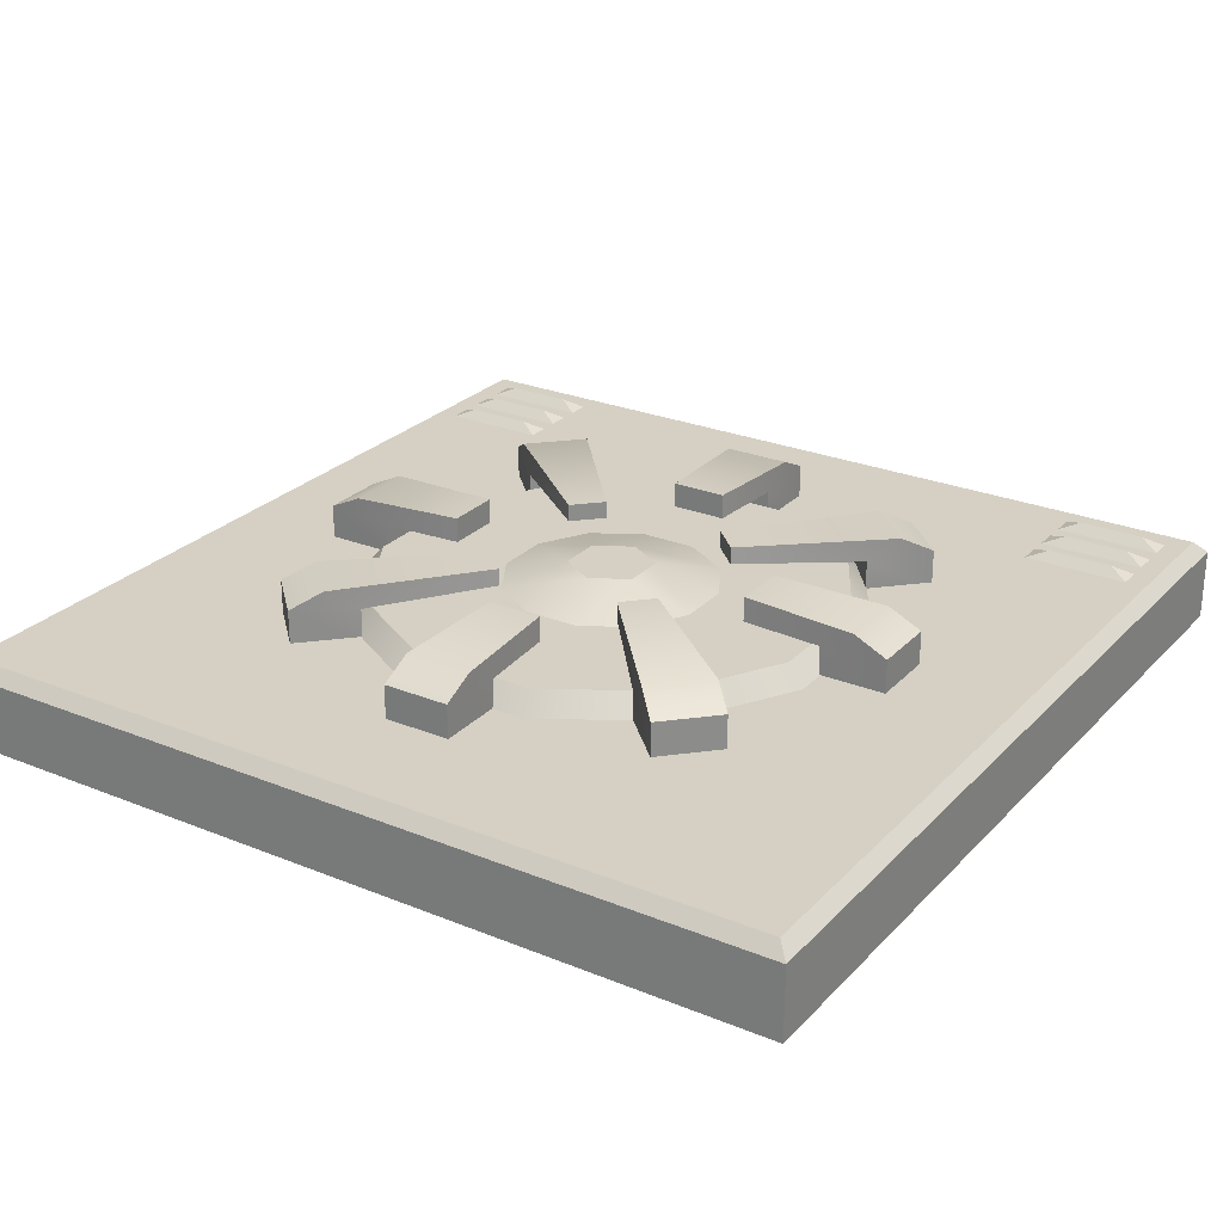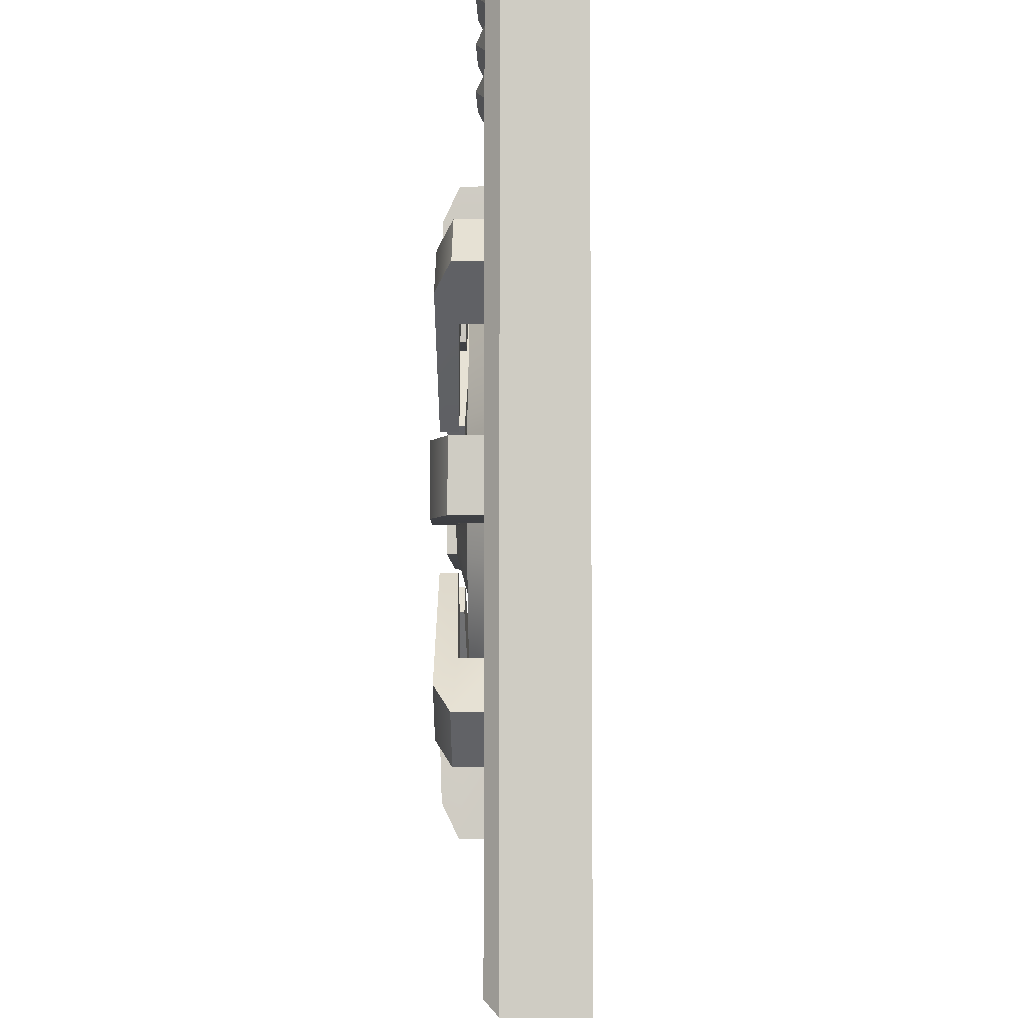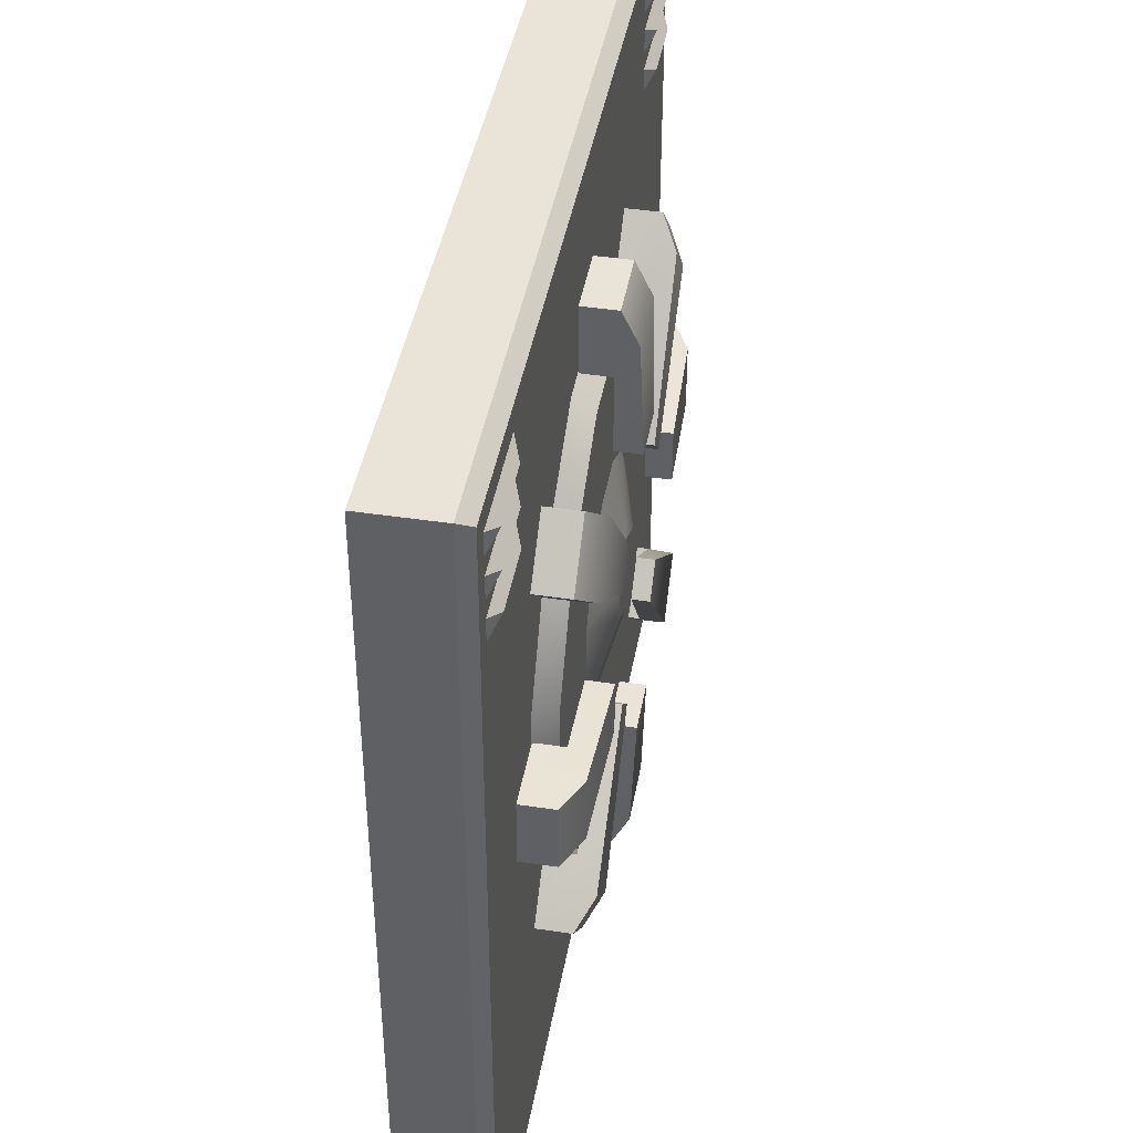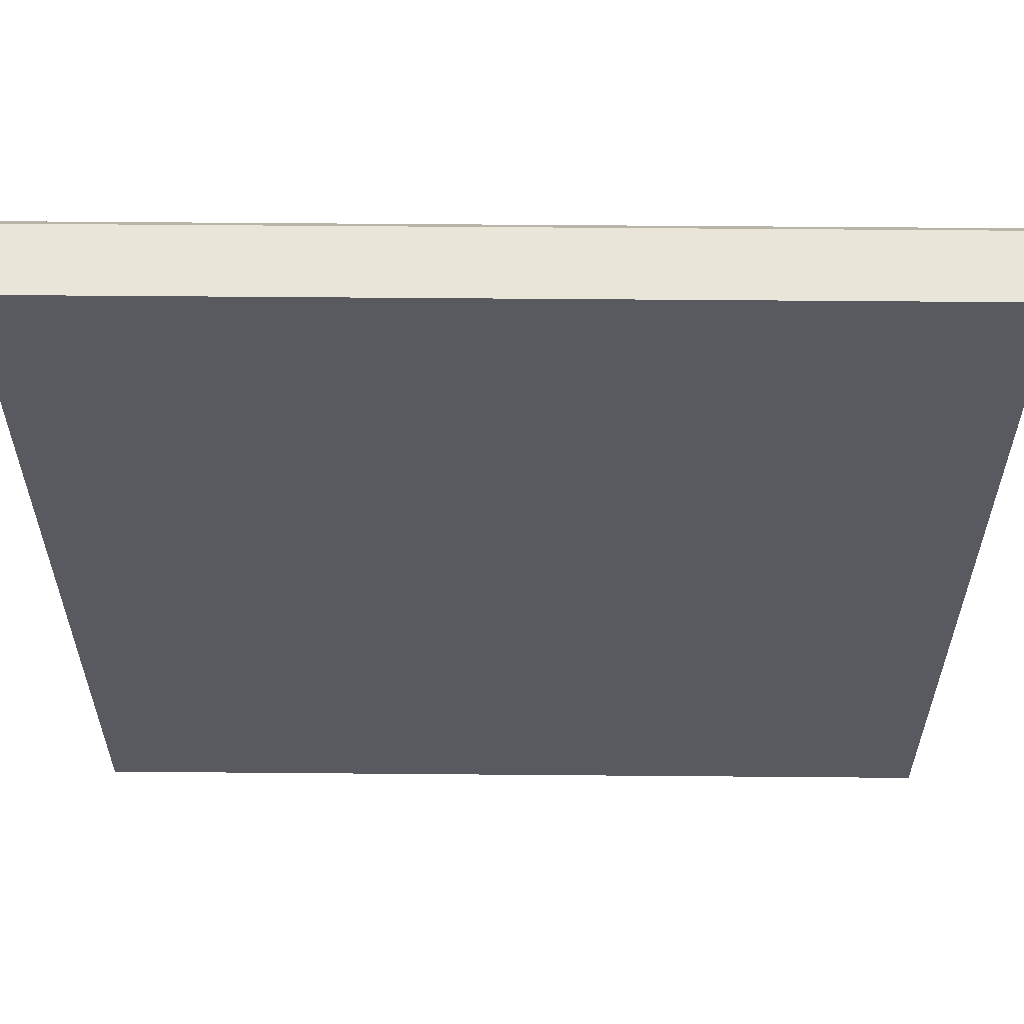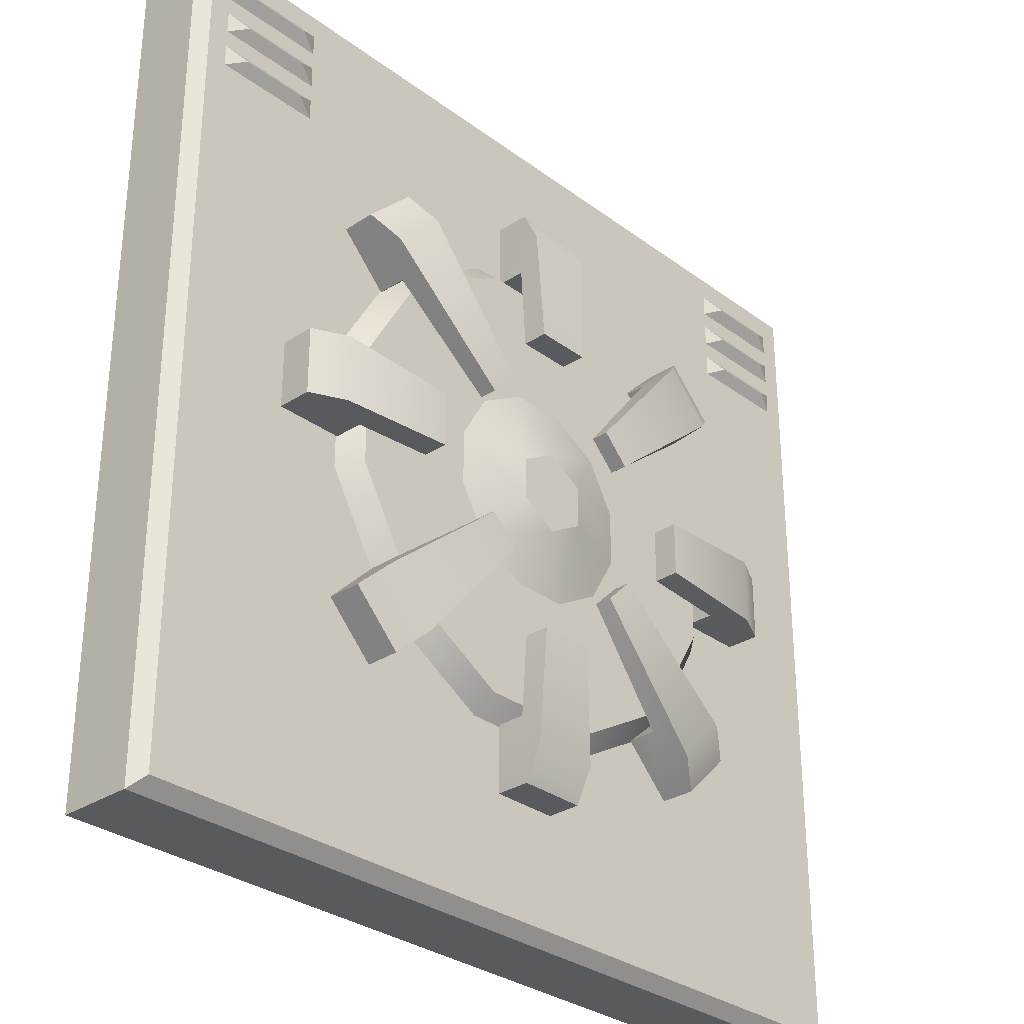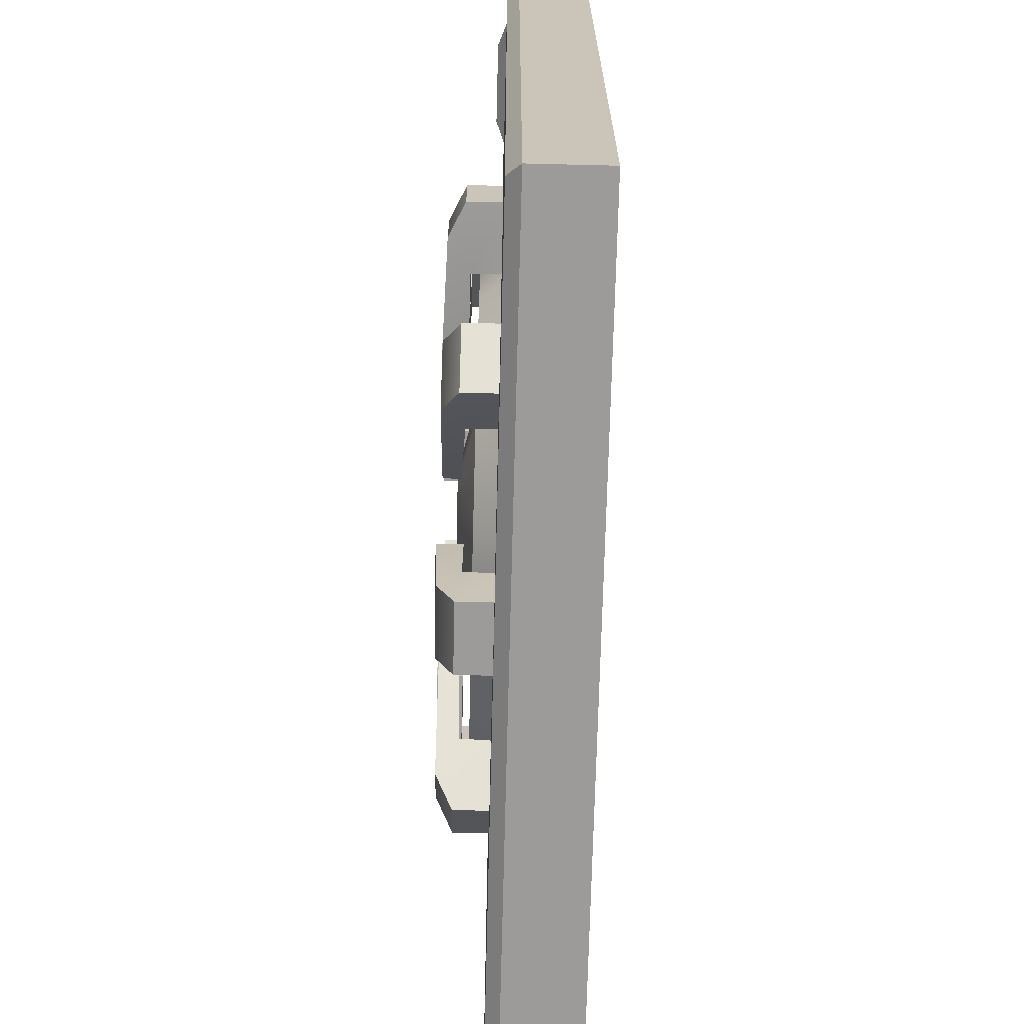
<metadata>
{"format":"obj","ext":"obj","renderer":"f3d","projection":"perspective","resolution":1024,"background":"white","views":[{"elev":26.2,"azim":-147.2,"up":"+Y"},{"elev":-5.7,"azim":-89.1,"up":"+Z"},{"elev":42.8,"azim":100.1,"up":"+Z"},{"elev":58.2,"azim":0.5,"up":"+Z"},{"elev":-30.7,"azim":133.2,"up":"+Z"},{"elev":-69.7,"azim":-91.4,"up":"+Z"}]}
</metadata>
<code>
o stove_single_countertop_Cube.424
v -0.873 0.93 0.873
v -0.873 0.93 -0.873
v 0.873 0.93 0.873
v 0.873 0.93 -0.873
v 0.3938 1.09 0.4892
v 0.2983 1.09 0.3937
v 0.4892 1.09 0.3937
v 0.3938 1.09 0.2983
v 0.2983 1.157 0.3937
v 0.3938 1.157 0.2983
v 0.3938 1.167 0.4892
v 0.3461 1.2 0.4415
v 0.4415 1.2 0.346
v 0.4892 1.167 0.3937
v 0.1319 1.2 0.1861
v 0.1862 1.2 0.1318
v 0.1319 1.165 0.1861
v 0.1862 1.165 0.1318
v 0.4892 1.077 -0.3938
v 0.3938 1.077 -0.2983
v 0.3938 1.077 -0.4893
v 0.2983 1.077 -0.3938
v 0.3938 1.157 -0.2983
v 0.2983 1.157 -0.3938
v 0.4892 1.167 -0.3938
v 0.4415 1.2 -0.3461
v 0.346 1.2 -0.4415
v 0.3938 1.167 -0.4893
v 0.1862 1.2 -0.1319
v 0.1318 1.2 -0.1862
v 0.1862 1.165 -0.1319
v 0.1318 1.165 -0.1862
v -0.3938 1.077 -0.4892
v -0.2983 1.077 -0.3938
v -0.4893 1.077 -0.3938
v -0.3938 1.077 -0.2983
v -0.2983 1.157 -0.3938
v -0.3938 1.157 -0.2983
v -0.3938 1.167 -0.4892
v -0.3461 1.2 -0.4415
v -0.4415 1.2 -0.346
v -0.4893 1.167 -0.3938
v -0.1319 1.2 -0.1861
v -0.1862 1.2 -0.1318
v -0.1319 1.165 -0.1861
v -0.1862 1.165 -0.1318
v -0.4892 1.09 0.3938
v -0.3938 1.09 0.2983
v -0.3938 1.09 0.4893
v -0.2983 1.09 0.3938
v -0.3938 1.157 0.2983
v -0.2983 1.157 0.3938
v -0.4892 1.167 0.3938
v -0.4415 1.2 0.3461
v -0.346 1.2 0.4415
v -0.3938 1.167 0.4893
v -0.1861 1.2 0.1319
v -0.1318 1.2 0.1862
v -0.1861 1.165 0.1319
v -0.1318 1.165 0.1862
v -0.2073 1.14 -0.05556
v -0.502 1.09 -0.1345
v -0.2073 1.14 0.05555
v -0.502 1.09 0.1345
v -0.1518 1.14 0.1518
v -0.3675 1.09 0.3675
v -0.05556 1.14 0.2073
v -0.1345 1.09 0.502
v 0.05555 1.14 0.2073
v 0.1345 1.09 0.502
v 0.1518 1.14 0.1518
v 0.3675 1.09 0.3675
v 0.2073 1.14 0.05555
v 0.502 1.09 0.1345
v 0.2073 1.14 -0.05556
v 0.502 1.09 -0.1345
v 0.1518 1.14 -0.1518
v 0.3675 1.09 -0.3675
v 0.05555 1.14 -0.2073
v 0.1345 1.09 -0.502
v -0.05556 1.14 -0.2073
v -0.1345 1.09 -0.502
v -0.1518 1.14 -0.1518
v -0.3675 1.09 -0.3675
v -0.1223 1.14 -0.4564
v -0.3341 1.14 -0.3341
v 0.1223 1.14 -0.4564
v 0.3341 1.14 -0.3341
v 0.4564 1.14 -0.1223
v 0.4564 1.14 0.1223
v 0.3341 1.14 0.3341
v 0.1223 1.14 0.4564
v -0.1223 1.14 0.4564
v -0.3341 1.14 0.3341
v -0.4564 1.14 0.1223
v -0.4564 1.14 -0.1223
v -6e-06 1.174 -5e-06
v -6e-06 1.174 -0.08469
v -0.07335 1.174 -0.04235
v 0.07333 1.174 -0.04235
v 0.07333 1.174 0.04234
v -6e-06 1.174 0.08468
v -0.07335 1.174 0.04234
v -0.873 1.075 0.873
v -0.848 1.1 0.848
v -0.848 1.1 -0.848
v -0.873 1.075 -0.873
v 0.848 1.1 -0.848
v 0.873 1.075 -0.873
v 0.848 1.1 0.848
v 0.873 1.075 0.873
v 0.6244 1.09 0.06754
v 0.4894 1.09 0.06754
v 0.6244 1.09 -0.06746
v 0.4894 1.09 -0.06746
v 0.4894 1.157 0.06754
v 0.4894 1.157 -0.06746
v 0.6244 1.167 0.06754
v 0.5569 1.2 0.06754
v 0.5569 1.2 -0.06746
v 0.6244 1.167 -0.06746
v 0.3237 1.208 0.05527
v 0.3237 1.208 -0.05535
v 0.3237 1.157 0.05527
v 0.3237 1.157 -0.05535
v 0.0675 1.077 -0.6243
v 0.0675 1.077 -0.4893
v -0.0675 1.077 -0.6243
v -0.0675 1.077 -0.4893
v 0.0675 1.157 -0.4893
v -0.0675 1.157 -0.4893
v 0.0675 1.167 -0.6243
v 0.0675 1.2 -0.5568
v -0.0675 1.2 -0.5568
v -0.0675 1.167 -0.6243
v 0.05527 1.208 -0.3236
v -0.05535 1.208 -0.3236
v 0.05527 1.157 -0.3236
v -0.05535 1.157 -0.3236
v -0.6243 1.077 -0.0674
v -0.4893 1.077 -0.0674
v -0.6243 1.077 0.0676
v -0.4893 1.077 0.0676
v -0.4893 1.157 -0.0674
v -0.4893 1.157 0.0676
v -0.6243 1.167 -0.0674
v -0.5568 1.2 -0.0674
v -0.5568 1.2 0.0676
v -0.6243 1.167 0.0676
v -0.3236 1.208 -0.05516
v -0.3236 1.208 0.05547
v -0.3236 1.157 -0.05516
v -0.3236 1.157 0.05547
v -0.06745 1.09 0.6245
v -0.06745 1.09 0.4895
v 0.06755 1.09 0.6245
v 0.06755 1.09 0.4895
v -0.06745 1.157 0.4895
v 0.06755 1.157 0.4895
v -0.06745 1.167 0.6245
v -0.06745 1.2 0.557
v 0.06755 1.2 0.557
v 0.06755 1.167 0.6245
v -0.05518 1.208 0.3237
v 0.05545 1.208 0.3237
v -0.05518 1.157 0.3237
v 0.05545 1.157 0.3237
v 0.5872 1.097 0.7257
v 0.6342 1.117 0.7
v 0.5872 1.097 0.6743
v 0.8128 1.097 0.7257
v 0.7658 1.117 0.7
v 0.8128 1.097 0.6743
v 0.5872 1.097 0.6457
v 0.6342 1.117 0.62
v 0.5872 1.097 0.5943
v 0.8128 1.097 0.6457
v 0.7658 1.117 0.62
v 0.8128 1.097 0.5943
v 0.5872 1.097 0.8057
v 0.6342 1.117 0.78
v 0.5872 1.097 0.7543
v 0.8128 1.097 0.8057
v 0.7658 1.117 0.78
v 0.8128 1.097 0.7543
v -0.8128 1.097 0.7257
v -0.7658 1.117 0.7
v -0.8128 1.097 0.6743
v -0.5872 1.097 0.7257
v -0.6342 1.117 0.7
v -0.5872 1.097 0.6743
v -0.8128 1.097 0.6457
v -0.7658 1.117 0.62
v -0.8128 1.097 0.5943
v -0.5872 1.097 0.6457
v -0.6342 1.117 0.62
v -0.5872 1.097 0.5943
v -0.8128 1.097 0.8057
v -0.7658 1.117 0.78
v -0.8128 1.097 0.7543
v -0.5872 1.097 0.8057
v -0.6342 1.117 0.78
v -0.5872 1.097 0.7543
f 4 3 1 2
f 1 3 111 104
f 108 106 105 110
f 4 2 107 109
f 3 4 109 111
f 13 14 10
f 10 9 17 18
f 7 14 11 5
f 6 9 10 8
f 9 12 15 17
f 10 18 16 13
f 8 10 14 7
f 11 14 13 12
f 11 12 9
f 27 28 24
f 5 11 9 6
f 17 15 16 18
f 13 16 15 12
f 24 23 31 32
f 21 28 25 19
f 20 23 24 22
f 23 26 29 31
f 24 32 30 27
f 22 24 28 21
f 25 28 27 26
f 25 26 23
f 41 42 38
f 19 25 23 20
f 31 29 30 32
f 27 30 29 26
f 38 37 45 46
f 35 42 39 33
f 34 37 38 36
f 37 40 43 45
f 38 46 44 41
f 36 38 42 35
f 39 42 41 40
f 39 40 37
f 55 56 52
f 33 39 37 34
f 45 43 44 46
f 41 44 43 40
f 52 51 59 60
f 49 56 53 47
f 48 51 52 50
f 51 54 57 59
f 52 60 58 55
f 50 52 56 49
f 53 56 55 54
f 53 54 51
f 47 53 51 48
f 59 57 58 60
f 55 58 57 54
f 62 96 86 84
f 66 94 95 64
f 68 93 94 66
f 70 92 93 68
f 72 91 92 70
f 74 90 91 72
f 76 89 90 74
f 78 88 89 76
f 80 87 88 78
f 82 85 87 80
f 77 79 98 100
f 84 86 85 82
f 64 95 96 62
f 83 81 85 86
f 81 79 87 85
f 79 77 88 87
f 77 75 89 88
f 75 73 90 89
f 73 71 91 90
f 71 69 92 91
f 69 67 93 92
f 67 65 94 93
f 65 63 95 94
f 63 61 96 95
f 61 83 86 96
f 63 65 103
f 69 71 101 102
f 75 77 100
f 61 63 103 99
f 81 83 99 98
f 67 69 102
f 73 75 100 101
f 83 61 99
f 79 81 98
f 65 67 102 103
f 71 73 101
f 97 98 99
f 97 100 98
f 97 101 100
f 97 102 101
f 97 103 102
f 97 99 103
f 105 106 107 104
f 106 108 109 107
f 108 110 111 109
f 110 105 104 111
f 2 1 104 107
f 120 121 117
f 117 116 124 125
f 114 121 118 112
f 113 116 117 115
f 116 119 122 124
f 117 125 123 120
f 115 117 121 114
f 118 121 120 119
f 118 119 116
f 134 135 131
f 112 118 116 113
f 124 122 123 125
f 120 123 122 119
f 131 130 138 139
f 128 135 132 126
f 127 130 131 129
f 130 133 136 138
f 131 139 137 134
f 129 131 135 128
f 132 135 134 133
f 132 133 130
f 148 149 145
f 126 132 130 127
f 138 136 137 139
f 134 137 136 133
f 145 144 152 153
f 142 149 146 140
f 141 144 145 143
f 144 147 150 152
f 145 153 151 148
f 143 145 149 142
f 146 149 148 147
f 146 147 144
f 162 163 159
f 140 146 144 141
f 152 150 151 153
f 148 151 150 147
f 159 158 166 167
f 156 163 160 154
f 155 158 159 157
f 158 161 164 166
f 159 167 165 162
f 157 159 163 156
f 160 163 162 161
f 160 161 158
f 154 160 158 155
f 166 164 165 167
f 162 165 164 161
f 168 169 170
f 170 169 172 173
f 173 172 171
f 171 172 169 168
f 174 175 176
f 176 175 178 179
f 179 178 177
f 177 178 175 174
f 180 181 182
f 182 181 184 185
f 185 184 183
f 183 184 181 180
f 186 187 188
f 188 187 190 191
f 191 190 189
f 189 190 187 186
f 192 193 194
f 194 193 196 197
f 197 196 195
f 195 196 193 192
f 198 199 200
f 200 199 202 203
f 203 202 201
f 201 202 199 198

</code>
